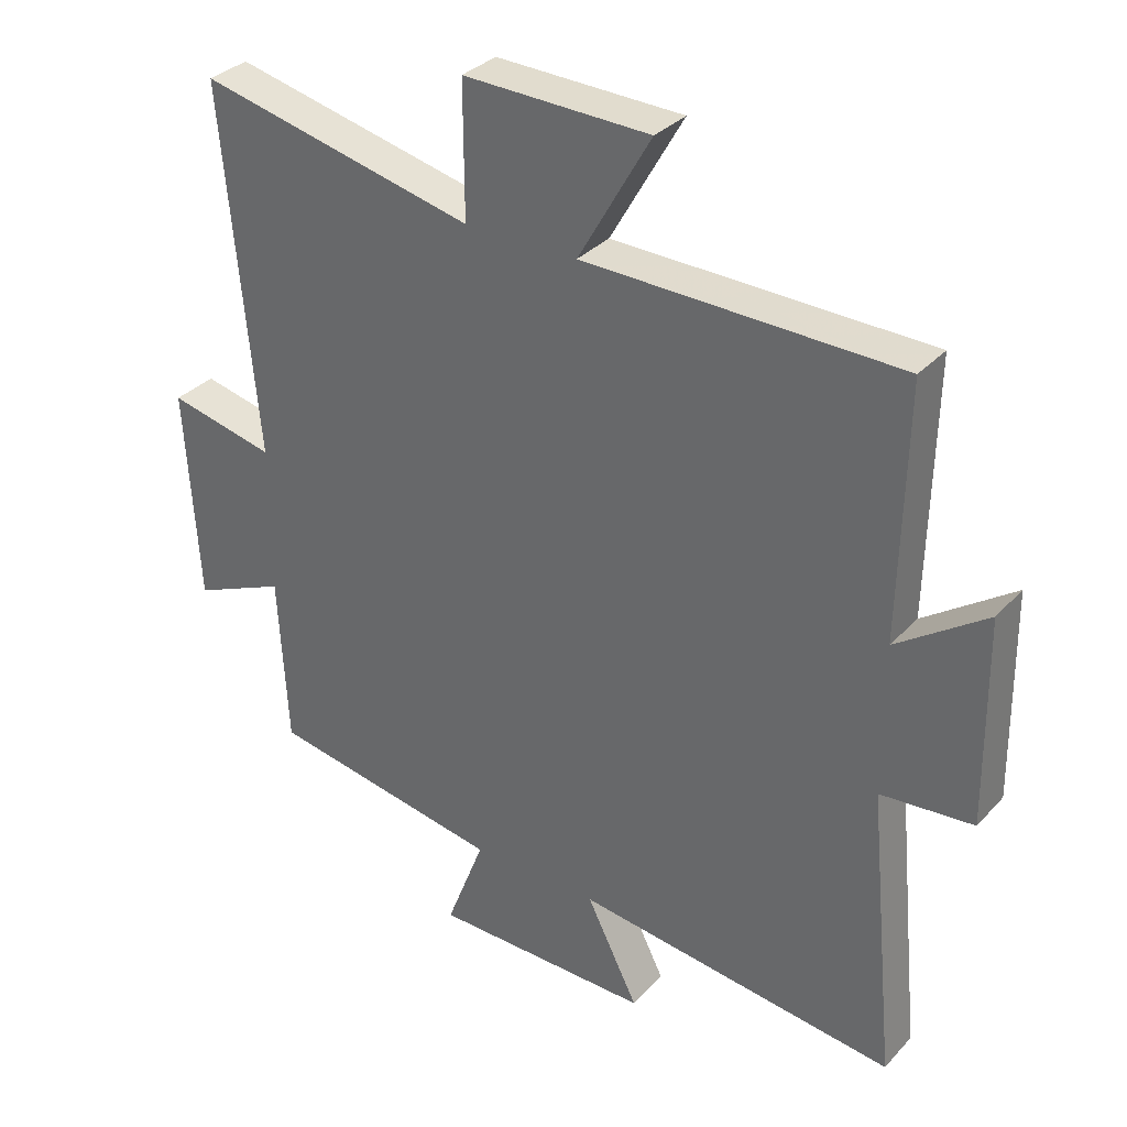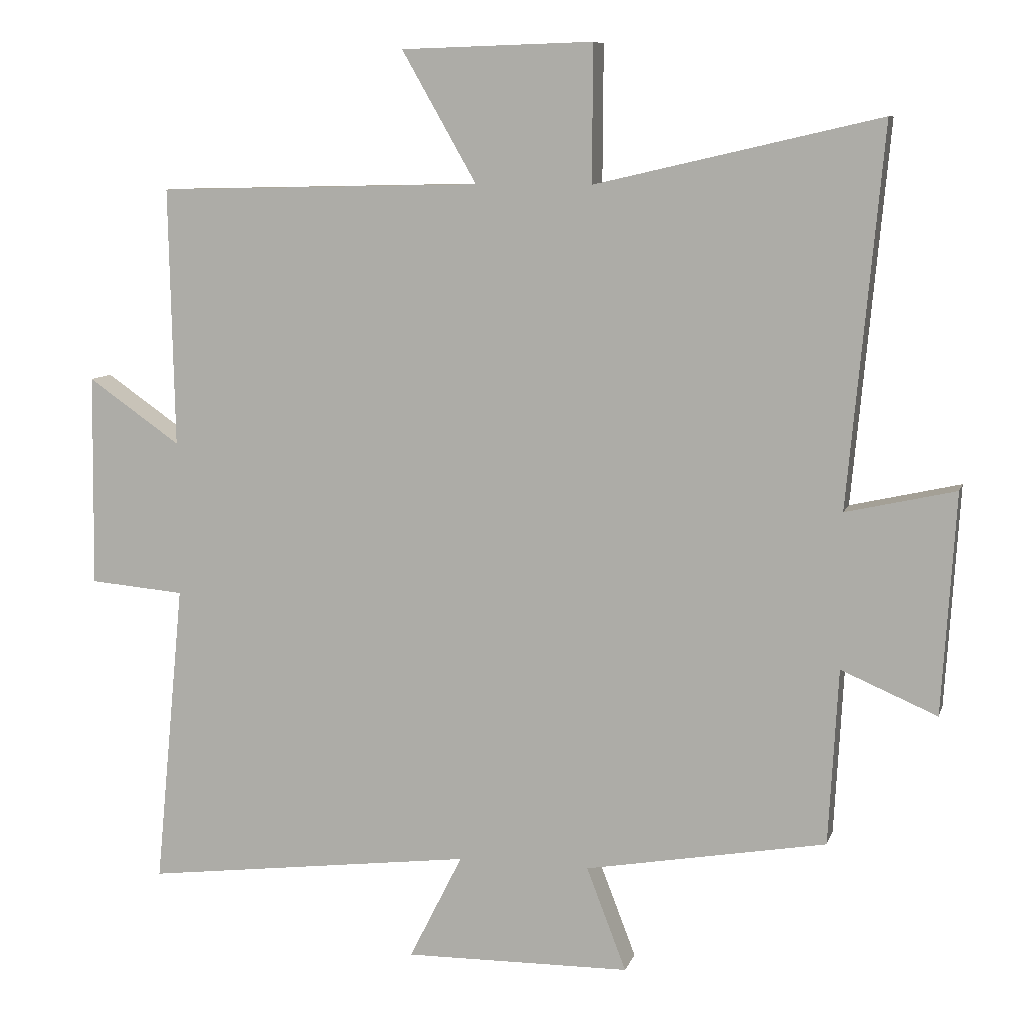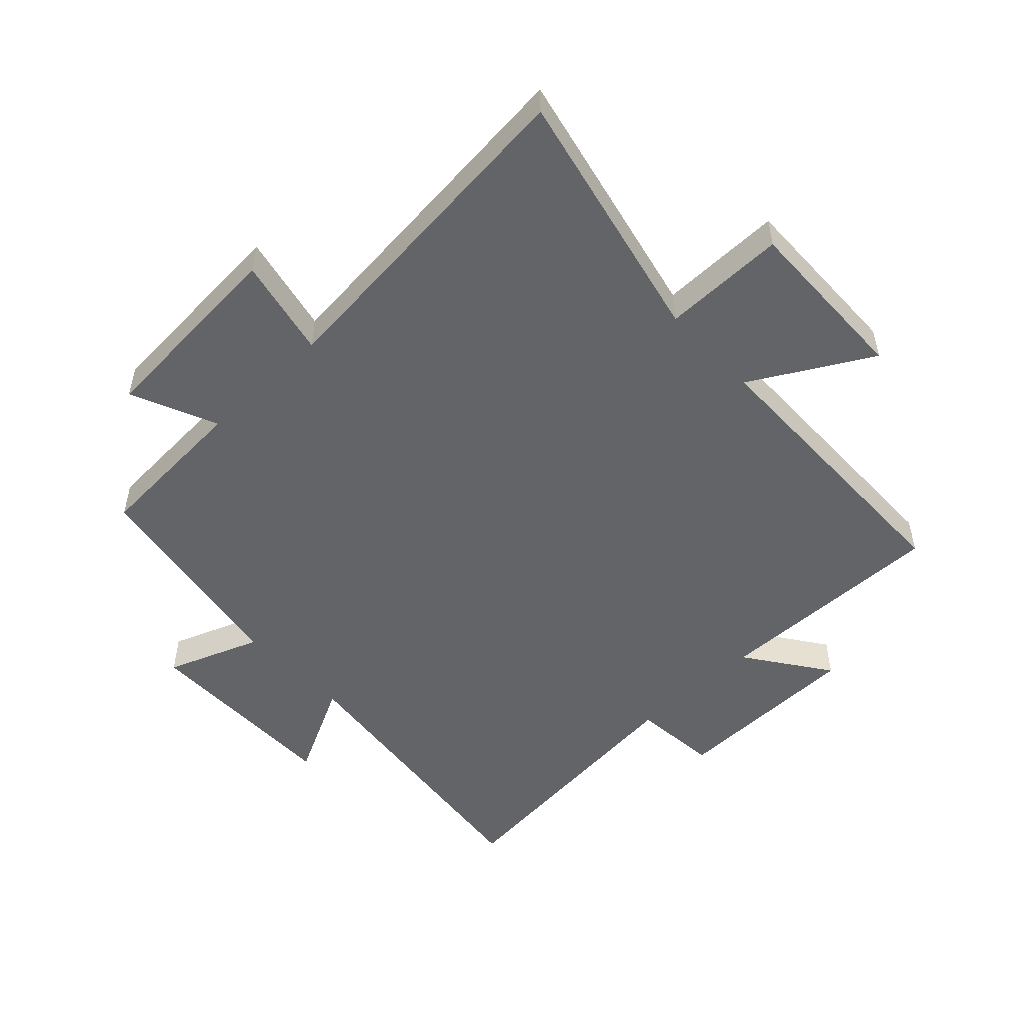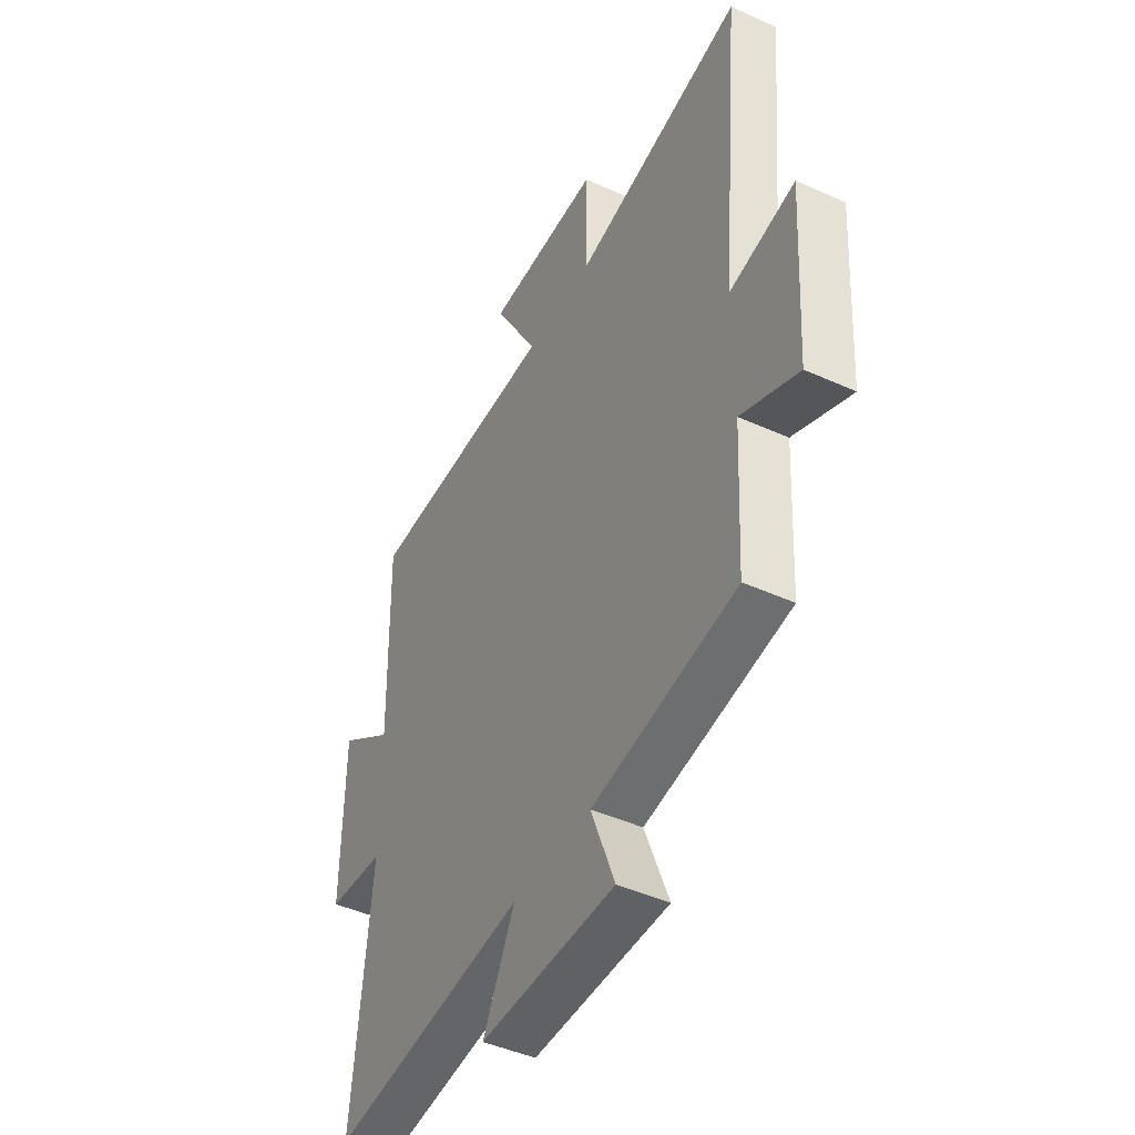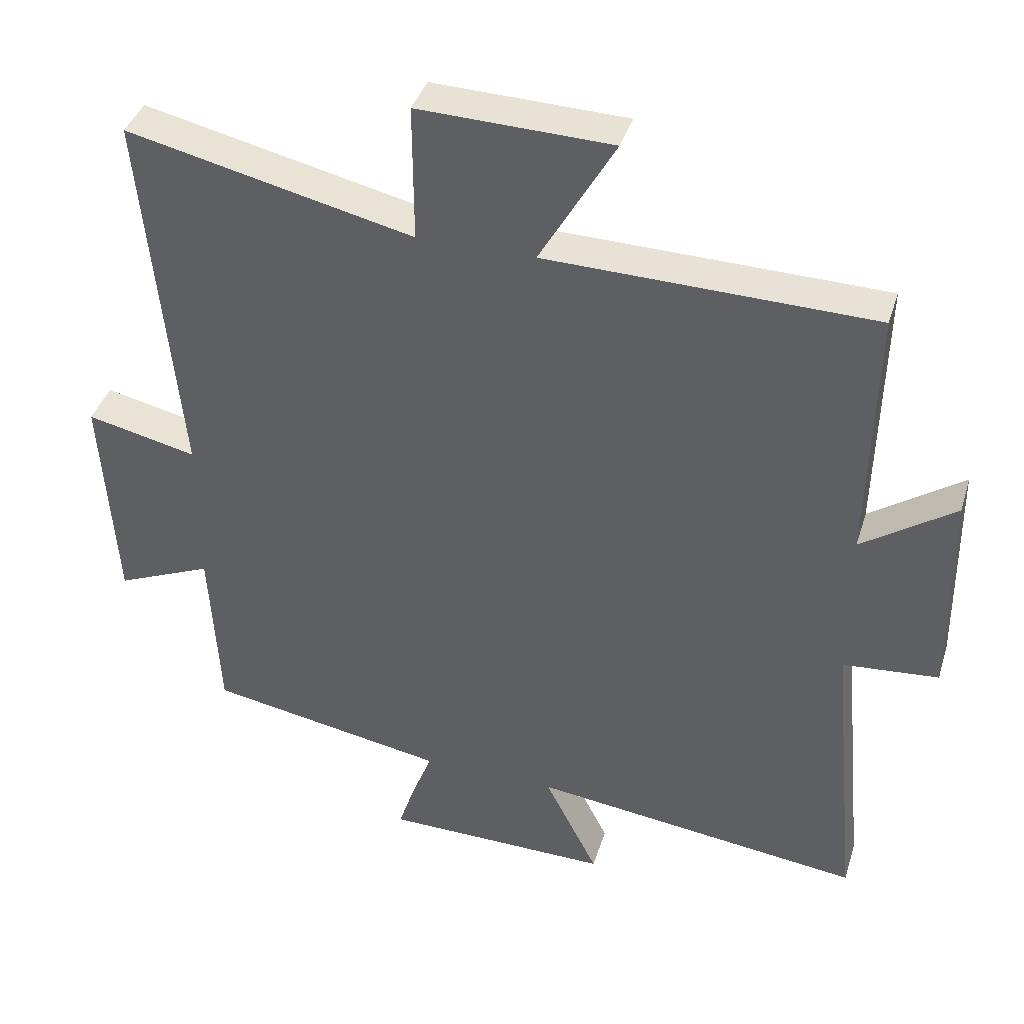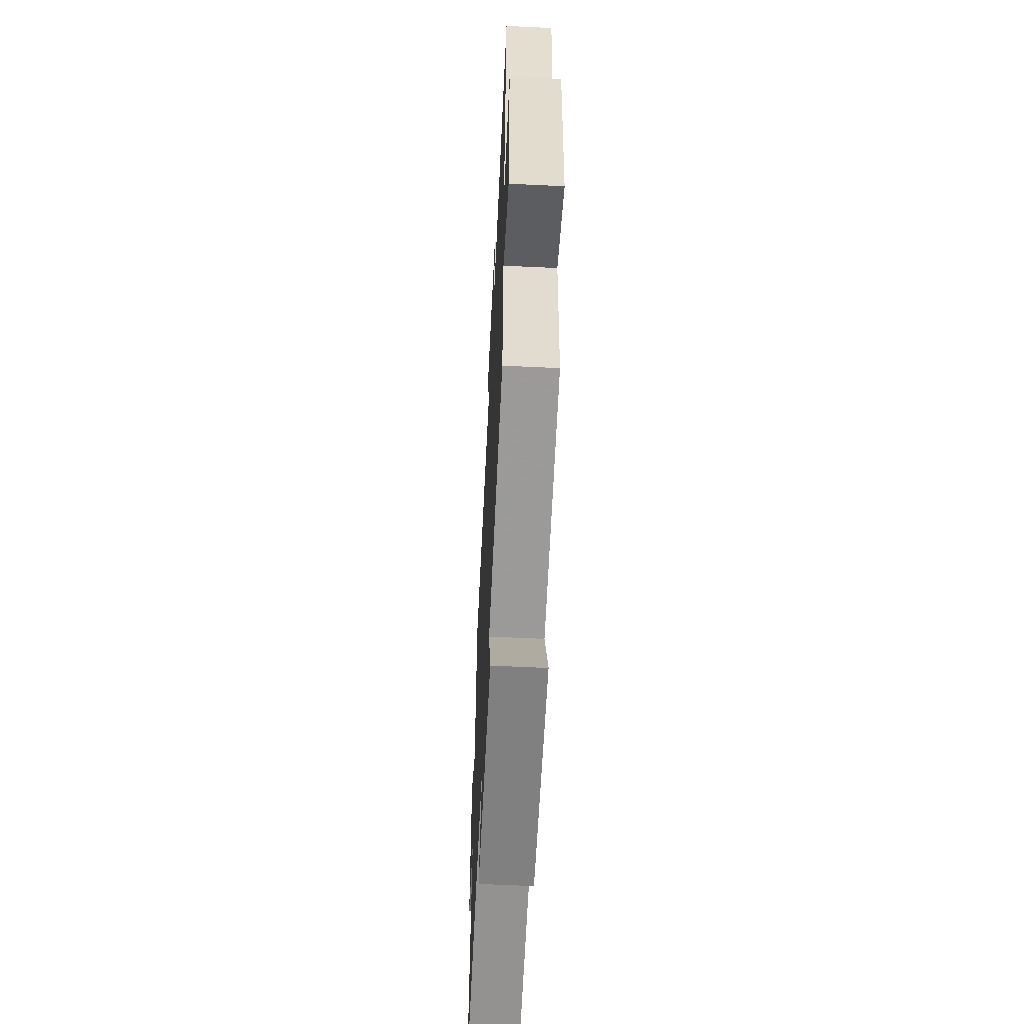
<metadata>
{"format":"obj","ext":"obj","renderer":"f3d","projection":"perspective","resolution":1024,"background":"white","views":[{"elev":32.8,"azim":35.2,"up":"+Z"},{"elev":8.6,"azim":-165.7,"up":"+Z"},{"elev":-51.3,"azim":-46.4,"up":"+Y"},{"elev":-45.0,"azim":-117.7,"up":"+Z"},{"elev":39.6,"azim":16.7,"up":"+Z"},{"elev":-59.5,"azim":-92.8,"up":"+Z"}]}
</metadata>
<code>
v -0.551 0.07 0.595
v -0.136 0.07 0.5
v -0.137 0.07 0.699
v 0.143 0.07 0.691
v 0.034 0.07 0.5
v 0.508 0.07 0.49
v 0.5 0.07 0.112
v 0.635 0.07 0.206
v 0.639 0.07 -0.104
v 0.5 0.07 -0.116
v 0.543 0.07 -0.559
v 0.06 0.07 -0.5
v 0.138 0.07 -0.655
v -0.192 0.07 -0.651
v -0.134 0.07 -0.5
v -0.486 0.07 -0.438
v -0.5 0.07 -0.181
v -0.64 0.07 -0.241
v -0.66 0.07 0.081
v -0.5 0.07 0.045
v -0.551 0 0.595
v -0.136 0 0.5
v -0.137 0 0.699
v 0.143 0 0.691
v 0.034 0 0.5
v 0.508 0 0.49
v 0.5 0 0.112
v 0.635 0 0.206
v 0.639 0 -0.104
v 0.5 0 -0.116
v 0.543 0 -0.559
v 0.06 0 -0.5
v 0.138 0 -0.655
v -0.192 0 -0.651
v -0.134 0 -0.5
v -0.486 0 -0.438
v -0.5 0 -0.181
v -0.64 0 -0.241
v -0.66 0 0.081
v -0.5 0 0.045
f 17 18 19 20
f 15 16 17 20
f 15 20 1 2
f 12 13 14 15
f 12 15 2
f 12 2 3
f 11 12 3
f 10 11 3
f 7 8 9 10
f 5 6 7
f 5 7 10
f 3 4 5
f 3 5 10
f 40 39 38 37
f 40 37 36 35
f 22 21 40 35
f 35 34 33 32
f 22 35 32
f 23 22 32
f 23 32 31
f 23 31 30
f 30 29 28 27
f 27 26 25
f 30 27 25
f 25 24 23
f 30 25 23
f 1 21 22 2
f 2 22 23 3
f 3 23 24 4
f 4 24 25 5
f 5 25 26 6
f 6 26 27 7
f 7 27 28 8
f 8 28 29 9
f 9 29 30 10
f 10 30 31 11
f 11 31 32 12
f 12 32 33 13
f 13 33 34 14
f 14 34 35 15
f 15 35 36 16
f 16 36 37 17
f 17 37 38 18
f 18 38 39 19
f 19 39 40 20
f 20 40 21 1

</code>
